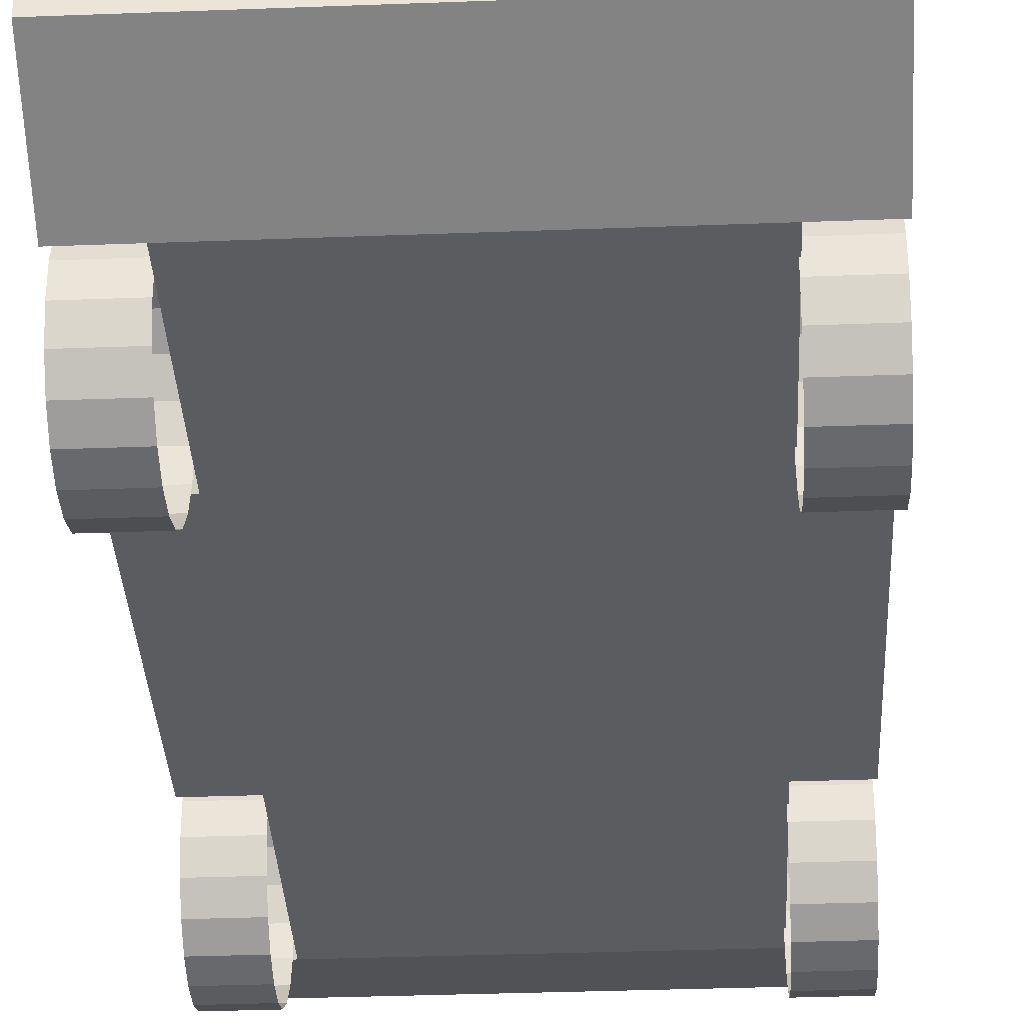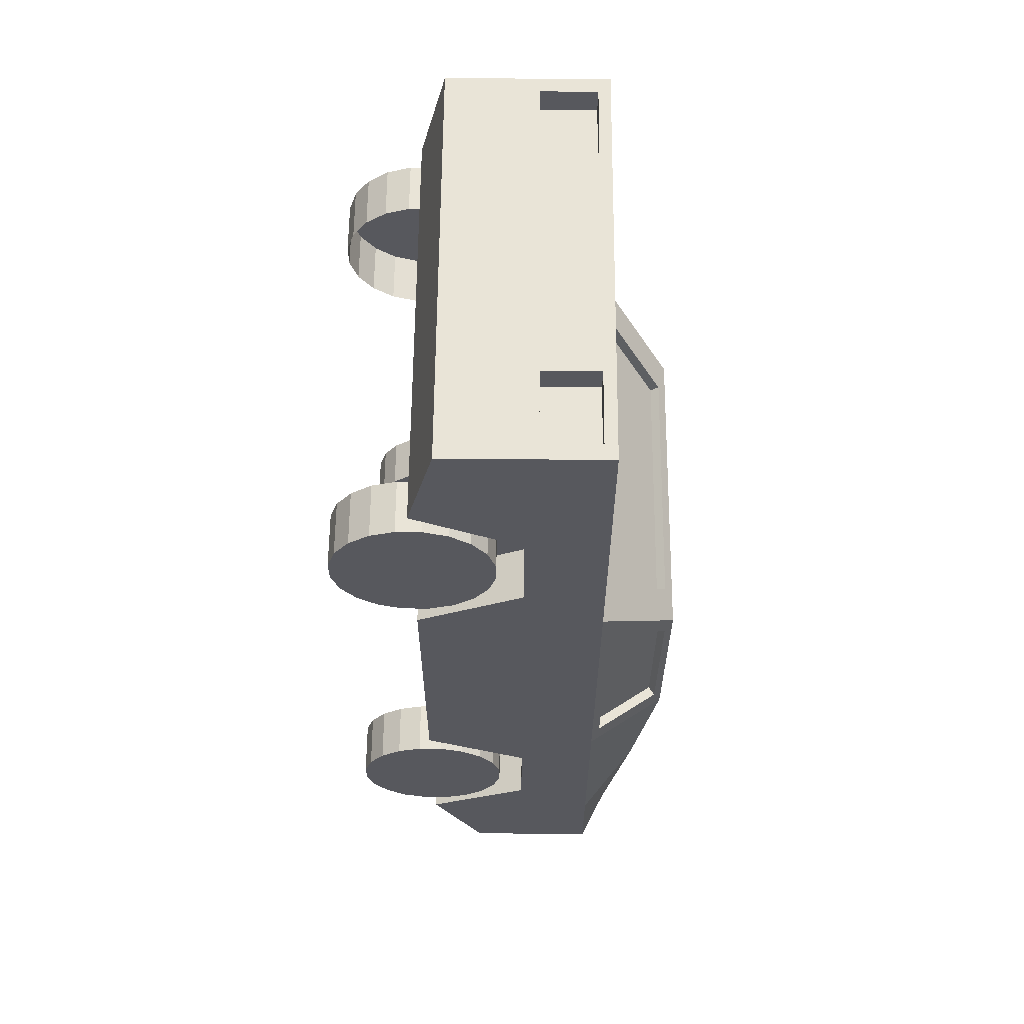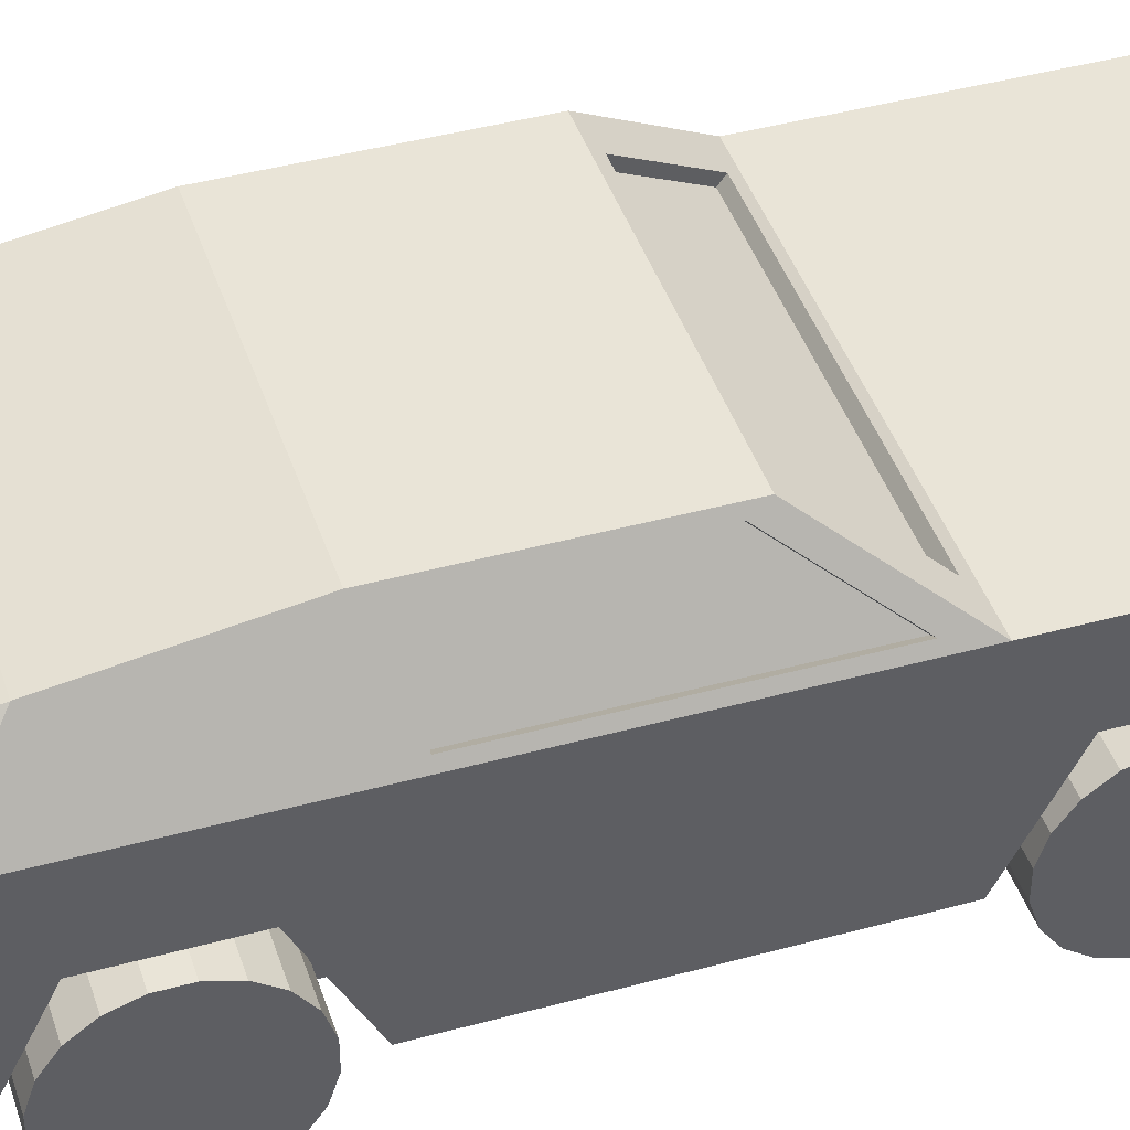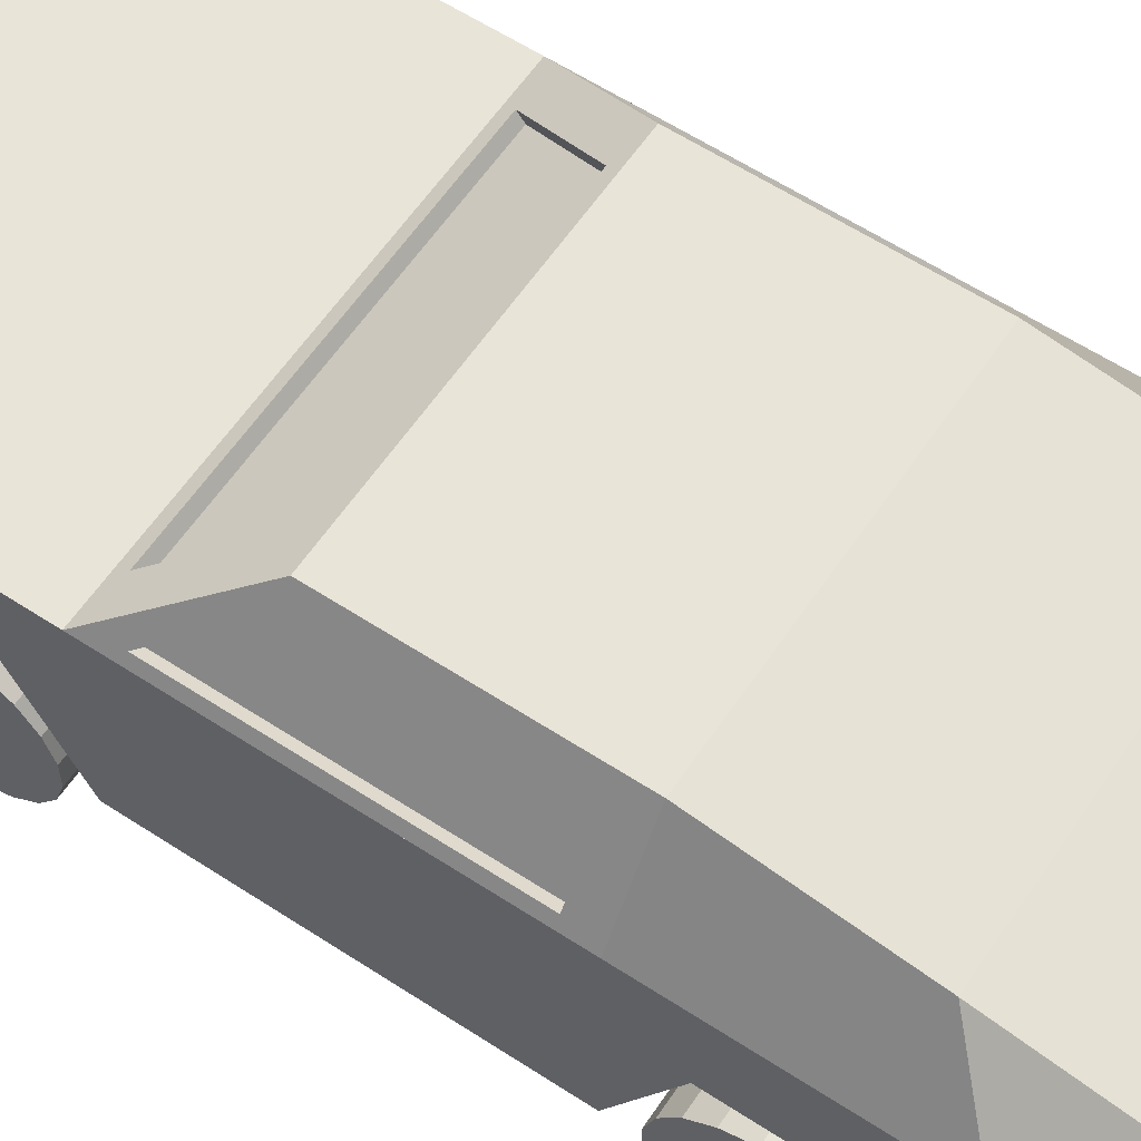
<metadata>
{"format":"obj","ext":"obj","renderer":"f3d","projection":"perspective","resolution":1024,"background":"white","views":[{"elev":-34.8,"azim":-177.1,"up":"+Y"},{"elev":61.1,"azim":90.5,"up":"+Z"},{"elev":43.1,"azim":-107.9,"up":"+Y"},{"elev":59.9,"azim":123.8,"up":"+Y"}]}
</metadata>
<code>
o circle
v -0.186 0.01485 -0.4063
v -0.186 0.04309 -0.3971
v -0.186 0.06712 -0.3796
v -0.186 0.08457 -0.3556
v -0.186 0.09375 -0.3273
v -0.186 0.09375 -0.2977
v -0.186 0.08457 -0.2694
v -0.186 0.06712 -0.2454
v -0.186 0.04309 -0.2279
v -0.186 0.01485 -0.2188
v -0.186 -0.01485 -0.2187
v -0.186 -0.04309 -0.2279
v -0.186 -0.06712 -0.2454
v -0.186 -0.08457 -0.2694
v -0.186 -0.09375 -0.2977
v -0.186 -0.09375 -0.3273
v -0.186 -0.08457 -0.3556
v -0.186 -0.06712 -0.3796
v -0.186 -0.04309 -0.3971
v -0.186 -0.01485 -0.4062
v -0.2485 -4.775e-15 -0.3125
v -0.2485 0.01485 -0.4063
v -0.2485 0.04309 -0.3971
v -0.2485 0.06712 -0.3796
v -0.2485 0.08457 -0.3556
v -0.2485 0.09375 -0.3273
v -0.2485 0.09375 -0.2977
v -0.2485 0.08457 -0.2694
v -0.2485 0.06712 -0.2454
v -0.2485 0.04309 -0.2279
v -0.2485 0.01485 -0.2188
v -0.2485 -0.01485 -0.2187
v -0.2485 -0.04309 -0.2279
v -0.2485 -0.06712 -0.2454
v -0.2485 -0.08457 -0.2694
v -0.2485 -0.09375 -0.2977
v -0.2485 -0.09375 -0.3273
v -0.2485 -0.08457 -0.3556
v -0.2485 -0.06712 -0.3796
v -0.2485 -0.04309 -0.3971
v -0.2485 -0.01485 -0.4062
v 0.1875 0.01485 -0.2188
v 0.1875 0.04309 -0.2279
v 0.1875 0.06712 -0.2454
v 0.1875 0.08457 -0.2694
v 0.1875 0.09375 -0.2977
v 0.1875 0.09375 -0.3273
v 0.1875 0.08457 -0.3556
v 0.1875 0.06712 -0.3796
v 0.1875 0.04309 -0.3971
v 0.1875 0.01485 -0.4062
v 0.1875 -0.01485 -0.4062
v 0.1875 -0.04309 -0.3971
v 0.1875 -0.06712 -0.3796
v 0.1875 -0.08457 -0.3556
v 0.1875 -0.09375 -0.3273
v 0.1875 -0.09375 -0.2977
v 0.1875 -0.08457 -0.2694
v 0.1875 -0.06712 -0.2454
v 0.1875 -0.04309 -0.2279
v 0.1875 -0.01485 -0.2188
v 0.25 -4.163e-17 -0.3125
v 0.25 0.01485 -0.2188
v 0.25 0.04309 -0.2279
v 0.25 0.06712 -0.2454
v 0.25 0.08457 -0.2694
v 0.25 0.09375 -0.2977
v 0.25 0.09375 -0.3273
v 0.25 0.08457 -0.3556
v 0.25 0.06712 -0.3796
v 0.25 0.04309 -0.3971
v 0.25 0.01485 -0.4062
v 0.25 -0.01485 -0.4062
v 0.25 -0.04309 -0.3971
v 0.25 -0.06712 -0.3796
v 0.25 -0.08457 -0.3556
v 0.25 -0.09375 -0.3273
v 0.25 -0.09375 -0.2977
v 0.25 -0.08457 -0.2694
v 0.25 -0.06712 -0.2454
v 0.25 -0.04309 -0.2279
v 0.25 -0.01485 -0.2188
v 0.1875 0.01485 0.4062
v 0.1875 0.04309 0.3971
v 0.1875 0.06712 0.3796
v 0.1875 0.08457 0.3556
v 0.1875 0.09375 0.3273
v 0.1875 0.09375 0.2977
v 0.1875 0.08457 0.2694
v 0.1875 0.06712 0.2454
v 0.1875 0.04309 0.2279
v 0.1875 0.01485 0.2188
v 0.1875 -0.01485 0.2188
v 0.1875 -0.04309 0.2279
v 0.1875 -0.06712 0.2454
v 0.1875 -0.08457 0.2694
v 0.1875 -0.09375 0.2977
v 0.1875 -0.09375 0.3273
v 0.1875 -0.08457 0.3556
v 0.1875 -0.06712 0.3796
v 0.1875 -0.04309 0.3971
v 0.1875 -0.01485 0.4062
v 0.25 -4.163e-17 0.3125
v 0.25 0.01485 0.4062
v 0.25 0.04309 0.3971
v 0.25 0.06712 0.3796
v 0.25 0.08457 0.3556
v 0.25 0.09375 0.3273
v 0.25 0.09375 0.2977
v 0.25 0.08457 0.2694
v 0.25 0.06712 0.2454
v 0.25 0.04309 0.2279
v 0.25 0.01485 0.2188
v 0.25 -0.01485 0.2188
v 0.25 -0.04309 0.2279
v 0.25 -0.06712 0.2454
v 0.25 -0.08457 0.2694
v 0.25 -0.09375 0.2977
v 0.25 -0.09375 0.3273
v 0.25 -0.08457 0.3556
v 0.25 -0.06712 0.3796
v 0.25 -0.04309 0.3971
v 0.25 -0.01485 0.4062
v -0.186 0.01485 0.2187
v -0.186 0.04309 0.2279
v -0.186 0.06712 0.2454
v -0.186 0.08457 0.2694
v -0.186 0.09375 0.2977
v -0.186 0.09375 0.3273
v -0.186 0.08457 0.3556
v -0.186 0.06712 0.3796
v -0.186 0.04309 0.3971
v -0.186 0.01485 0.4062
v -0.186 -0.01485 0.4063
v -0.186 -0.04309 0.3971
v -0.186 -0.06712 0.3796
v -0.186 -0.08457 0.3556
v -0.186 -0.09375 0.3273
v -0.186 -0.09375 0.2977
v -0.186 -0.08457 0.2694
v -0.186 -0.06712 0.2454
v -0.186 -0.04309 0.2279
v -0.186 -0.01485 0.2188
v -0.2485 1.997e-17 0.3125
v -0.2485 0.01485 0.2187
v -0.2485 0.04309 0.2279
v -0.2485 0.06712 0.2454
v -0.2485 0.08457 0.2694
v -0.2485 0.09375 0.2977
v -0.2485 0.09375 0.3273
v -0.2485 0.08457 0.3556
v -0.2485 0.06712 0.3796
v -0.2485 0.04309 0.3971
v -0.2485 0.01485 0.4062
v -0.2485 -0.01485 0.4063
v -0.2485 -0.04309 0.3971
v -0.2485 -0.06712 0.3796
v -0.2485 -0.08457 0.3556
v -0.2485 -0.09375 0.3273
v -0.2485 -0.09375 0.2977
v -0.2485 -0.08457 0.2694
v -0.2485 -0.06712 0.2454
v -0.2485 -0.04309 0.2279
v -0.2485 -0.01485 0.2188
v 0.25 0.0625 0.5625
v -0.25 0.0625 0.5625
v -0.25 0.0625 -0.5625
v -0.25 0.03125 0.5625
v -0.25 0.0625 -0.5625
v -0.1875 0.25 -0.5625
v 0.25 0.0625 -0.5625
v 0.25 0.03125 0.5625
v 0.25 0.0625 -0.5625
v 0.1875 0.25 -0.5625
v 0.25 0.125 0.5625
v 0.25 0.125 -0.5625
v -0.25 0.125 -0.5625
v -0.25 0.125 0.5625
v 0.25 0.2188 0.5625
v 0.25 0.2188 -0.5625
v -0.25 0.2188 -0.5625
v -0.25 0.2188 0.5625
v -0.1875 0.25 -0.5625
v -0.125 0.2188 -0.5625
v -0.125 0.125 -0.5625
v -0.1875 0.0625 -0.5625
v -0.1875 0.0625 -0.5625
v -0.1875 0.03125 0.5625
v -0.125 0.0625 0.5625
v -0.125 0.125 0.5625
v -0.125 0.2188 0.5625
v 0.1875 0.25 -0.5625
v 0.125 0.2188 0.5625
v 0.125 0.125 0.5625
v 0.125 0.0625 0.5625
v 0.1875 0.03125 0.5625
v 0.1875 0.0625 -0.5625
v 0.1875 0.0625 -0.5625
v 0.125 0.125 -0.5625
v 0.125 0.2188 -0.5625
v 0.1875 0.2838 -0.375
v -0.1875 0.2838 -0.375
v -0.1875 0.2838 -0.375
v -0.25 0.2188 -0.4375
v -0.25 0.125 -0.375
v -0.25 0.0625 -0.4062
v -0.25 0 -0.4375
v -0.1875 0 -0.4375
v 0.1875 0 -0.4375
v 0.25 0 -0.4375
v 0.25 0.0625 -0.4062
v 0.25 0.125 -0.375
v 0.25 0.2188 -0.4375
v 0.1875 0.2838 -0.375
v 0.1875 0.3125 -0.1875
v -0.1875 0.3125 -0.1875
v -0.1875 0.3125 -0.1875
v -0.25 0.2188 -0.1875
v -0.25 0.125 -0.25
v -0.25 0.0625 -0.2188
v -0.25 0 -0.1875
v -0.1875 0 -0.1875
v 0.1875 0 -0.1875
v 0.25 0 -0.1875
v 0.25 0.0625 -0.2188
v 0.25 0.125 -0.25
v 0.25 0.2188 -0.1875
v 0.1875 0.3125 -0.1875
v -0.25 0.2188 0.4375
v -0.25 0.125 0.375
v -0.25 0.0625 0.4062
v -0.25 0 0.4375
v -0.1875 0 0.4375
v 0.1875 0 0.4375
v 0.25 0 0.4375
v 0.25 0.0625 0.4062
v 0.25 0.125 0.375
v 0.25 0.2188 0.4375
v 0.25 0.2188 0.1875
v 0.25 0.125 0.25
v 0.25 0.0625 0.2188
v 0.25 0 0.1875
v 0.1875 0 0.1875
v -0.1875 0 0.1875
v -0.25 0 0.1875
v -0.25 0.0625 0.2188
v -0.25 0.125 0.25
v -0.25 0.2188 0.1875
v -0.1875 0.3125 0.0625
v 0.1875 0.3125 0.0625
v 0.1875 0.3125 0.0625
v 0.25 0.2188 0.0625
v 0.25 0.125 0.0625
v 0.25 0.0625 0.0625
v 0.25 0 0.0625
v 0.1875 0 0.0625
v -0.1875 0 0.0625
v -0.25 0 0.0625
v -0.25 0.0625 0.0625
v -0.25 0.125 0.0625
v -0.25 0.2188 0.0625
v -0.1875 0.3125 0.0625
v 0.1875 0.125 -0.375
v 0.1875 0.0625 -0.2188
v 0.1875 0.125 -0.25
v 0.1875 0.0625 -0.4062
v 0.1875 0 -0.1875
v 0.1875 0 -0.4375
v -0.1875 0 -0.4375
v -0.1875 0.0625 -0.2188
v -0.1875 0 -0.1875
v -0.1875 0.0625 -0.4062
v -0.1875 0.125 -0.25
v -0.1875 0.125 -0.375
v -0.1875 0.125 0.375
v -0.1875 0.0625 0.2188
v -0.1875 0.125 0.25
v -0.1875 0.0625 0.4062
v -0.1875 0 0.1875
v -0.1875 0 0.4375
v 0.1875 0.125 0.25
v 0.1875 0.125 0.375
v 0.25 0.125 0.25
v 0.25 0.125 0.375
v 0.25 0 0.1875
v 0.25 0.125 0.25
v 0.25 0.125 0.375
v 0.25 0 0.4375
v -0.2313 0.1391 0.5625
v -0.1437 0.1391 0.5625
v -0.1437 0.2047 0.5625
v -0.2313 0.2047 0.5625
v -0.2313 0.1391 0.5312
v -0.1437 0.1391 0.5312
v -0.1437 0.2047 0.5312
v -0.2313 0.2047 0.5312
v 0.2313 0.2047 0.5625
v 0.1437 0.2047 0.5625
v 0.1437 0.1391 0.5625
v 0.2312 0.1391 0.5625
v 0.2313 0.2047 0.5312
v 0.1437 0.2047 0.5312
v 0.1437 0.1391 0.5312
v 0.2312 0.1391 0.5312
v 0.2437 0.2281 -0.1562
v 0.1938 0.3031 -0.1562
v 0.2437 0.2281 0.1437
v 0.1938 0.3031 0.04375
v 0.2333 0.2212 -0.1563
v 0.1833 0.2962 -0.1562
v 0.2333 0.2212 0.1437
v 0.1833 0.2962 0.04375
v -0.1938 0.3031 -0.1562
v -0.2437 0.2281 -0.1562
v -0.1938 0.3031 0.04375
v -0.2437 0.2281 0.1437
v -0.1833 0.2962 -0.1562
v -0.2333 0.2212 -0.1563
v -0.1833 0.2962 0.04375
v -0.2333 0.2212 0.1437
v -0.2 0.2281 0.175
v 0.2 0.2281 0.175
v -0.15 0.3031 0.075
v 0.15 0.3031 0.075
v -0.2 0.2181 0.1675
v 0.2 0.2181 0.1675
v -0.15 0.2931 0.0675
v 0.15 0.2931 0.0675
v -0.2438 0.2141 -0.5625
v -0.1313 0.2141 -0.5625
v -0.1313 0.1297 -0.5625
v -0.2437 0.1297 -0.5625
v -0.2438 0.2141 -0.5563
v -0.1313 0.2141 -0.5563
v -0.1313 0.1297 -0.5563
v -0.2437 0.1297 -0.5563
v 0.2437 0.1297 -0.5625
v 0.1313 0.1297 -0.5625
v 0.1312 0.2141 -0.5625
v 0.2437 0.2141 -0.5625
v 0.2437 0.1297 -0.5563
v 0.1313 0.1297 -0.5563
v 0.1312 0.2141 -0.5563
v 0.2437 0.2141 -0.5563
f 24 23 21
f 25 24 21
f 26 25 21
f 27 26 21
f 28 27 21
f 29 28 21
f 30 29 21
f 31 30 21
f 32 31 21
f 33 32 21
f 34 33 21
f 35 34 21
f 36 35 21
f 37 36 21
f 38 37 21
f 39 38 21
f 40 39 21
f 41 40 21
f 22 41 21
f 23 22 21
f 2 23 24 3
f 3 24 25 4
f 4 25 26 5
f 5 26 27 6
f 6 27 28 7
f 7 28 29 8
f 8 29 30 9
f 9 30 31 10
f 10 31 32 11
f 11 32 33 12
f 12 33 34 13
f 13 34 35 14
f 14 35 36 15
f 15 36 37 16
f 16 37 38 17
f 17 38 39 18
f 18 39 40 19
f 19 40 41 20
f 20 41 22 1
f 1 22 23 2
f 65 64 62
f 66 65 62
f 67 66 62
f 68 67 62
f 69 68 62
f 70 69 62
f 71 70 62
f 72 71 62
f 73 72 62
f 74 73 62
f 75 74 62
f 76 75 62
f 77 76 62
f 78 77 62
f 79 78 62
f 80 79 62
f 81 80 62
f 82 81 62
f 63 82 62
f 64 63 62
f 43 64 65 44
f 44 65 66 45
f 45 66 67 46
f 46 67 68 47
f 47 68 69 48
f 48 69 70 49
f 49 70 71 50
f 50 71 72 51
f 51 72 73 52
f 52 73 74 53
f 53 74 75 54
f 54 75 76 55
f 55 76 77 56
f 56 77 78 57
f 57 78 79 58
f 58 79 80 59
f 59 80 81 60
f 60 81 82 61
f 61 82 63 42
f 42 63 64 43
f 106 105 103
f 107 106 103
f 108 107 103
f 109 108 103
f 110 109 103
f 111 110 103
f 112 111 103
f 113 112 103
f 114 113 103
f 115 114 103
f 116 115 103
f 117 116 103
f 118 117 103
f 119 118 103
f 120 119 103
f 121 120 103
f 122 121 103
f 123 122 103
f 104 123 103
f 105 104 103
f 84 105 106 85
f 85 106 107 86
f 86 107 108 87
f 87 108 109 88
f 88 109 110 89
f 89 110 111 90
f 90 111 112 91
f 91 112 113 92
f 92 113 114 93
f 93 114 115 94
f 94 115 116 95
f 95 116 117 96
f 96 117 118 97
f 97 118 119 98
f 98 119 120 99
f 99 120 121 100
f 100 121 122 101
f 101 122 123 102
f 102 123 104 83
f 83 104 105 84
f 147 146 144
f 148 147 144
f 149 148 144
f 150 149 144
f 151 150 144
f 152 151 144
f 153 152 144
f 154 153 144
f 155 154 144
f 156 155 144
f 157 156 144
f 158 157 144
f 159 158 144
f 160 159 144
f 161 160 144
f 162 161 144
f 163 162 144
f 164 163 144
f 145 164 144
f 146 145 144
f 125 146 147 126
f 126 147 148 127
f 127 148 149 128
f 128 149 150 129
f 129 150 151 130
f 130 151 152 131
f 131 152 153 132
f 132 153 154 133
f 133 154 155 134
f 134 155 156 135
f 135 156 157 136
f 136 157 158 137
f 137 158 159 138
f 138 159 160 139
f 139 160 161 140
f 140 161 162 141
f 141 162 163 142
f 142 163 164 143
f 143 164 145 124
f 124 145 146 125
f 169 207 206 167
f 183 202 201 192
f 197 209 208 187
f 188 196 195 189
f 186 197 198 187
f 189 195 194 190
f 185 199 198 186
f 167 206 205 177
f 171 210 211 173
f 176 212 211 171
f 180 213 212 176
f 184 200 199 185
f 177 205 204 181
f 190 194 193 191
f 174 214 213 180
f 183 192 200 184
f 181 204 203 170
f 170 202 203 183
f 333 334 335 336
f 177 185 186 167
f 167 186 187 169
f 187 208 207 169
f 168 188 189 166
f 166 189 190 178
f 293 294 295 296
f 192 214 201 174
f 301 302 303 304
f 175 194 195 165
f 165 195 196 172
f 173 210 209 197
f 173 197 198 171
f 171 198 199 176
f 341 342 343 344
f 180 200 192 174
f 202 216 215 201
f 203 216 217 202
f 204 218 217 203
f 205 219 218 204
f 272 270 273 274
f 269 271 270 272
f 209 223 222 208
f 266 264 267 268
f 263 265 264 266
f 213 227 226 212
f 214 228 227 213
f 201 228 215 214
f 229 248 247 230
f 275 277 276 278
f 278 276 279 280
f 233 244 243 234
f 237 240 239 238
f 182 229 230 178
f 178 230 231 166
f 166 231 232 168
f 168 232 233 188
f 188 233 234 196
f 196 234 235 172
f 172 235 236 165
f 165 236 237 175
f 175 237 238 179
f 240 253 252 239
f 241 254 253 240
f 242 255 254 241
f 243 256 255 242
f 244 257 256 243
f 245 258 257 244
f 246 259 258 245
f 247 260 259 246
f 248 261 260 247
f 216 249 250 215
f 215 250 251 228
f 227 252 253 226
f 226 253 254 225
f 225 254 255 224
f 224 255 256 223
f 223 256 257 222
f 222 257 258 221
f 221 258 259 220
f 220 259 260 219
f 219 260 261 218
f 217 262 249 216
f 229 238 239 248
f 238 229 182 179
f 265 263 212 226
f 264 265 226 225
f 263 266 211 212
f 267 264 225 224
f 266 268 210 211
f 270 271 221 220
f 269 272 206 207
f 273 270 220 219
f 274 273 219 205
f 272 274 205 206
f 277 275 230 247
f 276 277 247 246
f 275 278 231 230
f 279 276 246 245
f 278 280 232 231
f 243 281 282 234
f 281 283 284 282
f 243 285 286 281
f 282 287 288 234
f 181 170 184 183
f 327 325 326 328
f 290 289 178 190
f 291 290 190 191
f 292 291 191 182
f 289 292 182 178
f 294 293 289 290
f 295 294 290 291
f 296 295 291 292
f 293 296 292 289
f 298 297 179 193
f 299 298 193 194
f 300 299 194 175
f 297 300 175 179
f 302 301 297 298
f 303 302 298 299
f 304 303 299 300
f 301 304 300 297
f 311 309 310 312
f 319 317 318 320
f 305 307 239 227
f 306 305 227 228
f 308 306 228 250
f 307 308 250 239
f 309 311 307 305
f 310 309 305 306
f 312 310 306 308
f 311 312 308 307
f 313 315 249 217
f 314 313 217 218
f 316 314 218 248
f 315 316 248 249
f 317 319 315 313
f 318 317 313 314
f 320 318 314 316
f 319 320 316 315
f 321 323 249 248
f 322 321 248 239
f 324 322 239 250
f 323 324 250 249
f 325 327 323 321
f 326 325 321 322
f 328 326 322 324
f 327 328 324 323
f 330 329 181 184
f 331 330 184 185
f 332 331 185 177
f 329 332 177 181
f 334 333 329 330
f 335 334 330 331
f 336 335 331 332
f 333 336 332 329
f 338 337 176 199
f 339 338 199 200
f 340 339 200 180
f 337 340 180 176
f 342 341 337 338
f 343 342 338 339
f 344 343 339 340
f 341 344 340 337

</code>
